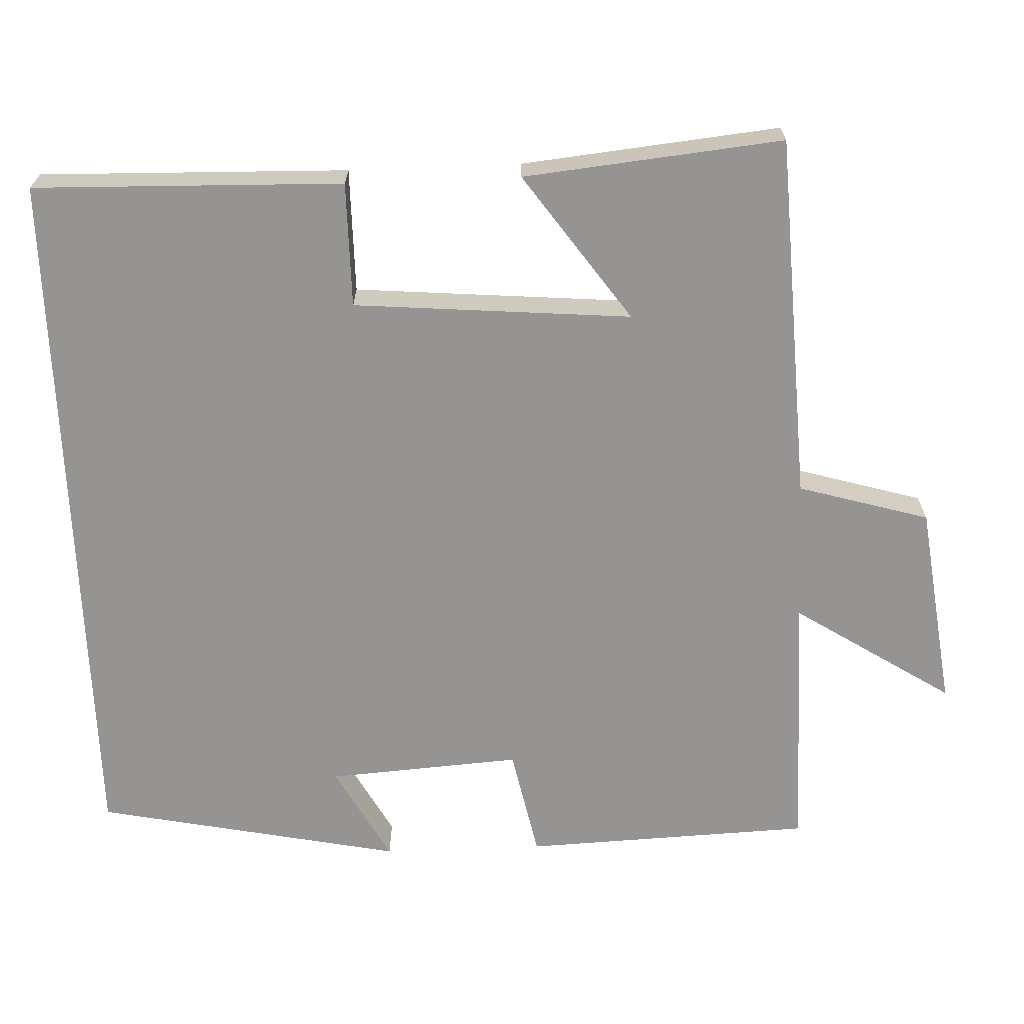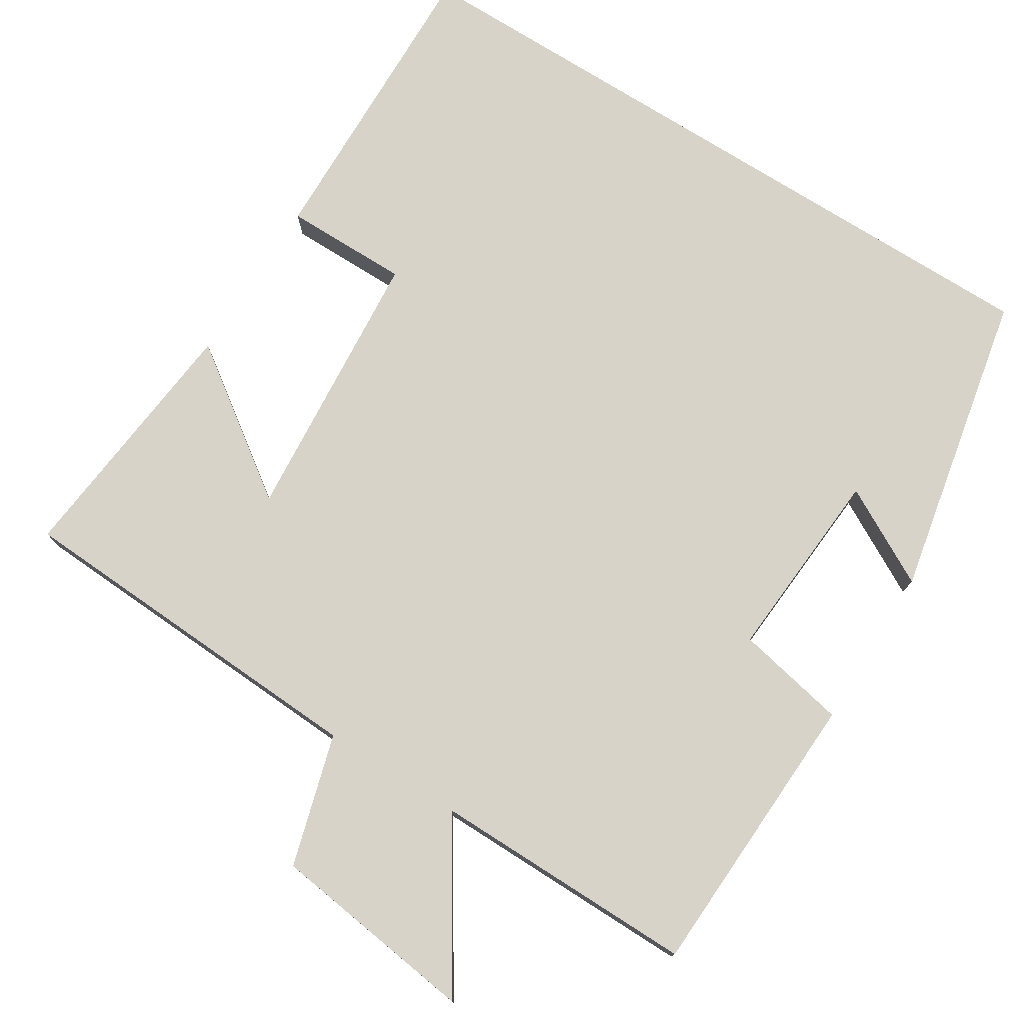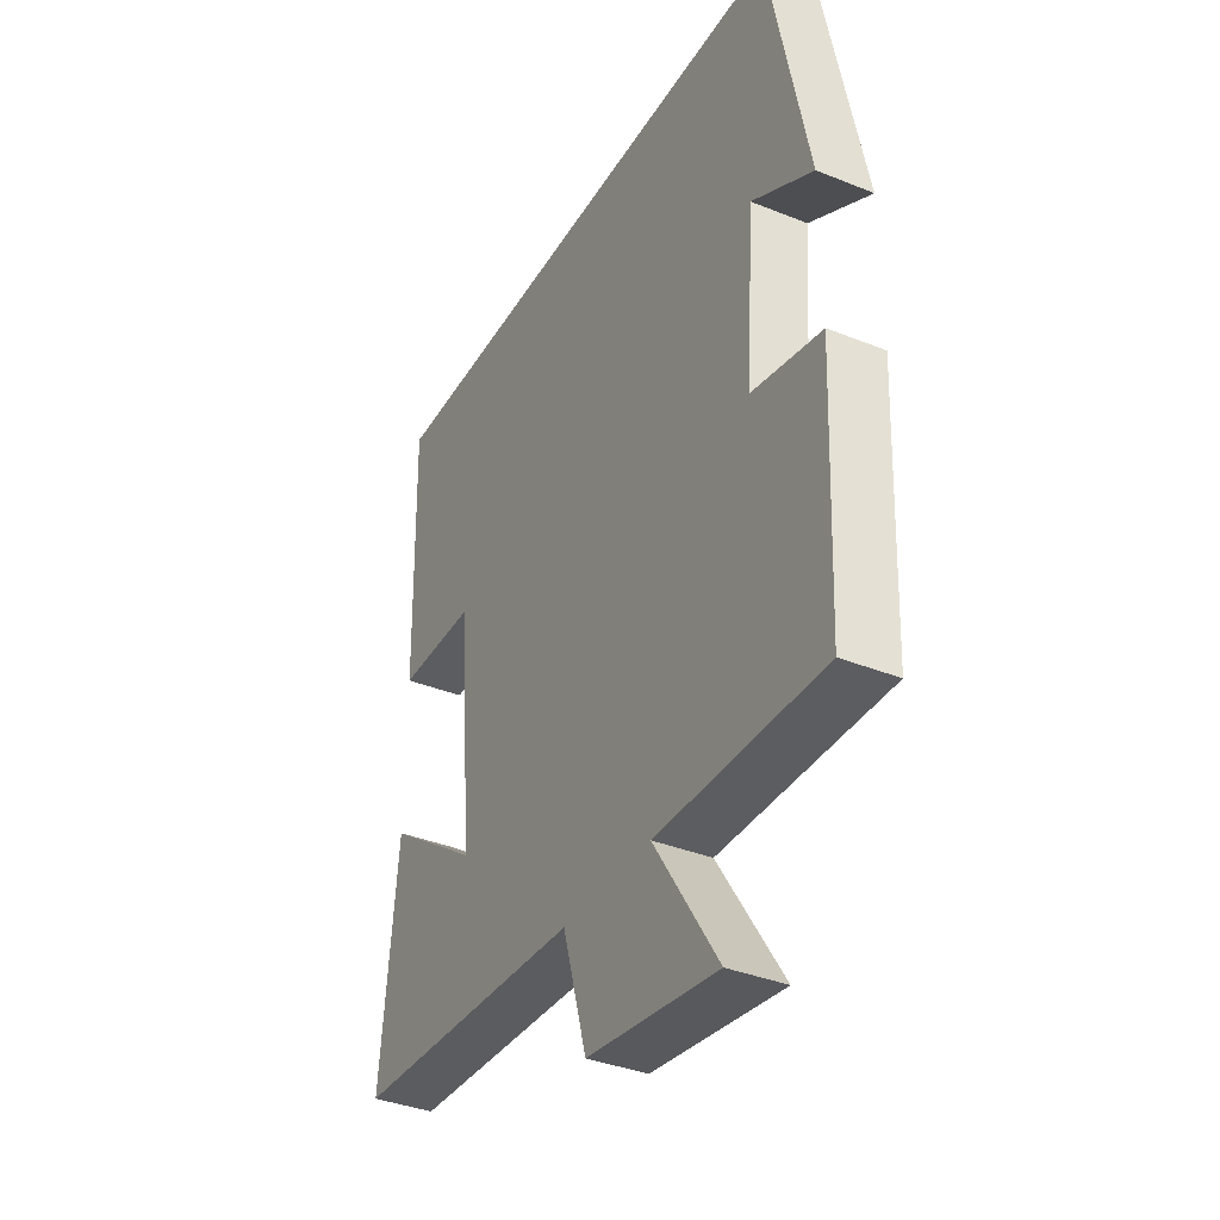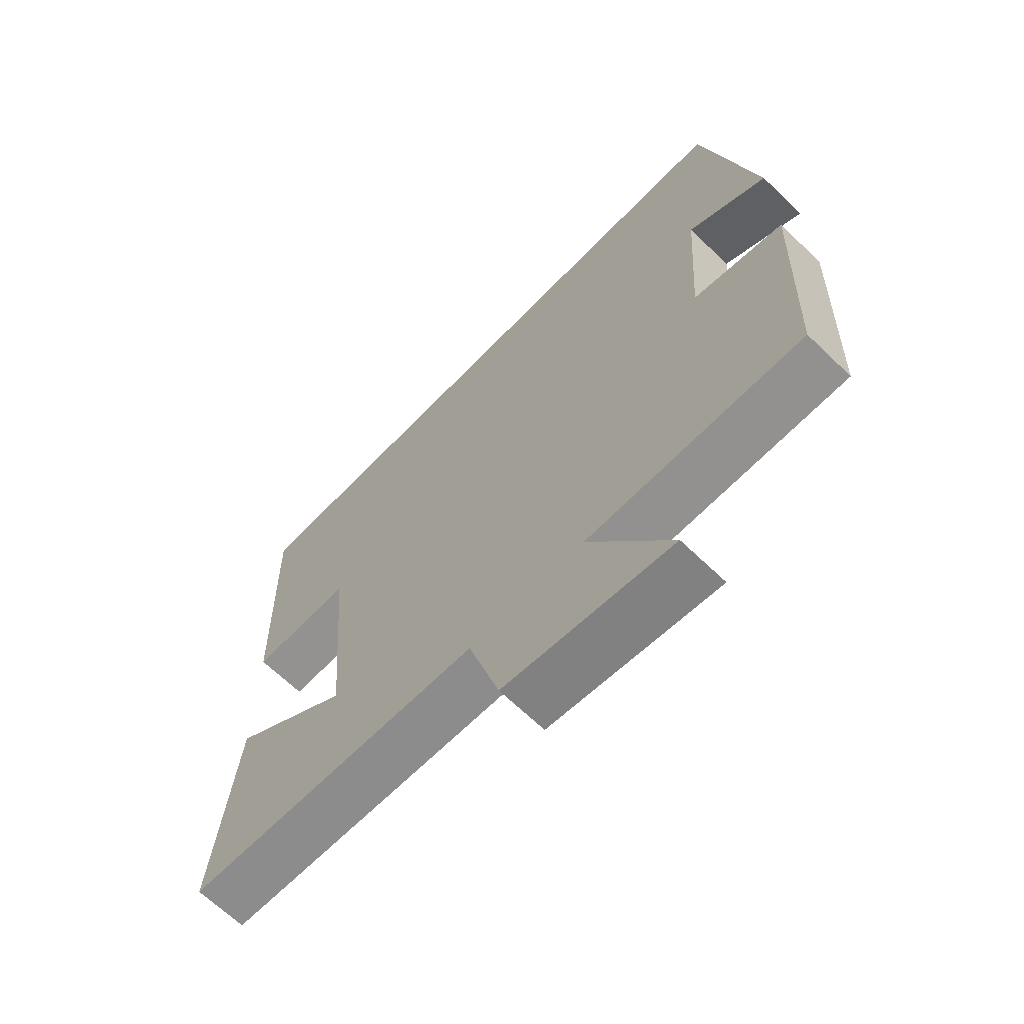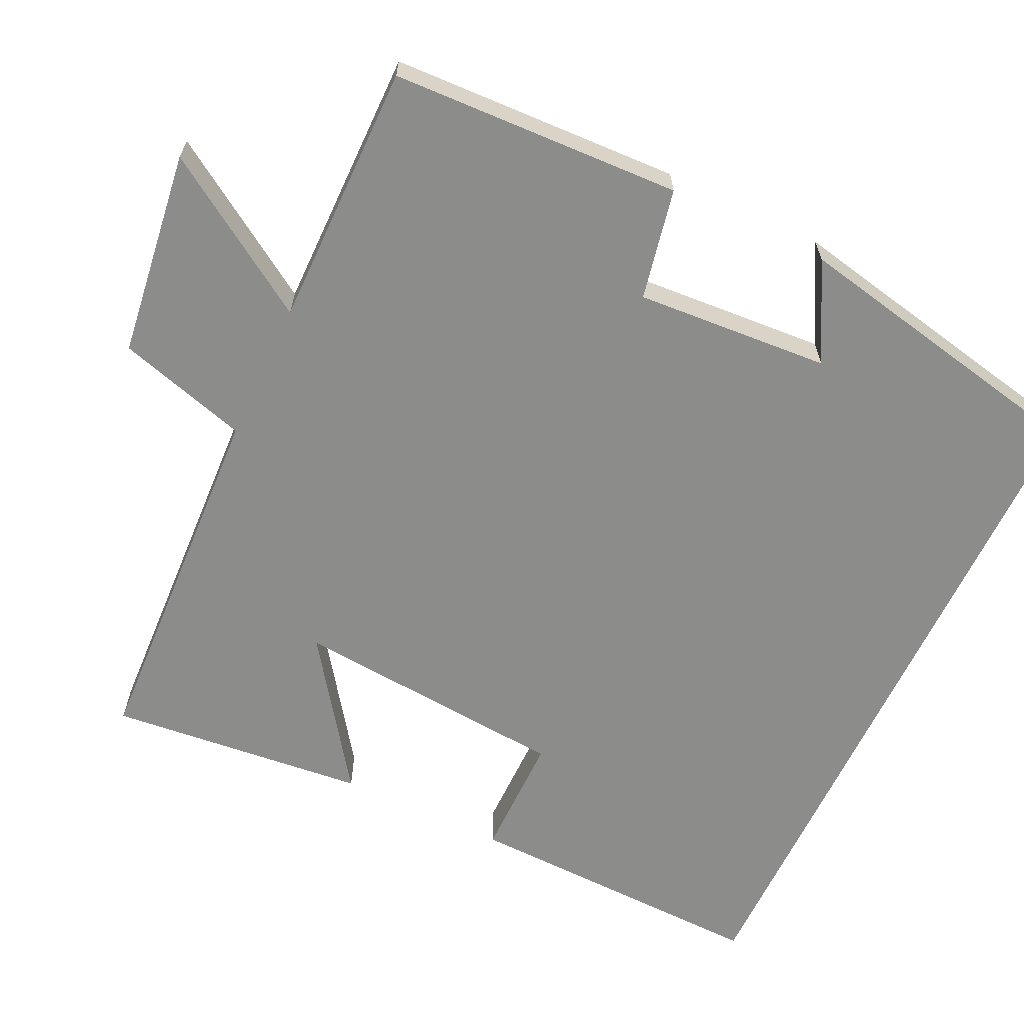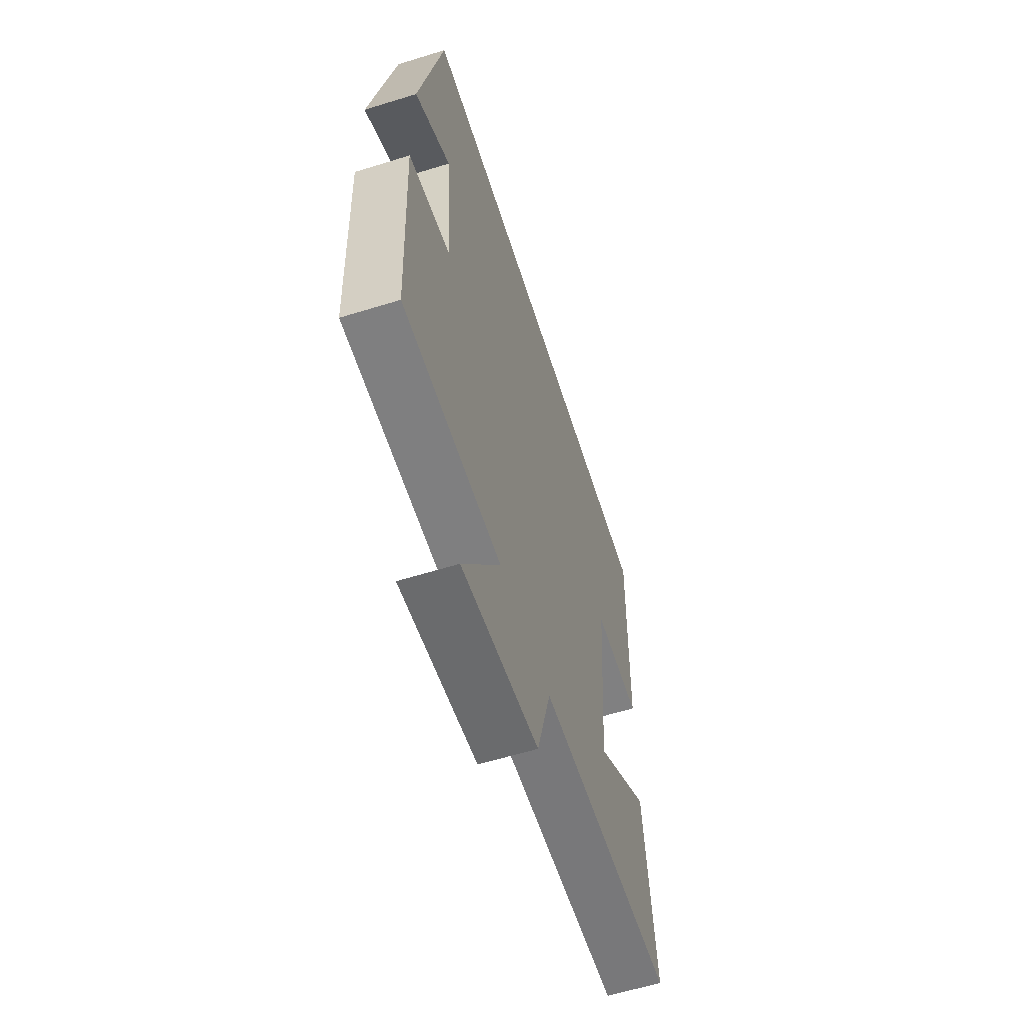
<metadata>
{"format":"obj","ext":"obj","renderer":"f3d","projection":"perspective","resolution":1024,"background":"white","views":[{"elev":-67.2,"azim":92.2,"up":"+Y"},{"elev":76.2,"azim":-147.9,"up":"+Y"},{"elev":-36.9,"azim":-117.5,"up":"+Z"},{"elev":-66.5,"azim":-134.0,"up":"+Z"},{"elev":-64.1,"azim":-115.4,"up":"+Y"},{"elev":-60.2,"azim":-72.4,"up":"+Z"}]}
</metadata>
<code>
v 0.51 0.07 0.5
v 0.5 0.07 0.093
v 0.336 0.07 0.093
v 0.306 0.07 -0.273
v 0.5 0.07 -0.135
v 0.535 0.07 -0.476
v 0.052 0.07 -0.5
v 0.002 0.07 -0.673
v -0.27 0.07 -0.709
v -0.136 0.07 -0.5
v -0.484 0.07 -0.503
v -0.5 0.07 -0.121
v -0.354 0.07 -0.091
v -0.372 0.07 0.165
v -0.5 0.07 0.095
v -0.418 0.07 0.5
v 0.51 0 0.5
v 0.5 0 0.093
v 0.336 0 0.093
v 0.306 0 -0.273
v 0.5 0 -0.135
v 0.535 0 -0.476
v 0.052 0 -0.5
v 0.002 0 -0.673
v -0.27 0 -0.709
v -0.136 0 -0.5
v -0.484 0 -0.503
v -0.5 0 -0.121
v -0.354 0 -0.091
v -0.372 0 0.165
v -0.5 0 0.095
v -0.418 0 0.5
f 14 15 16
f 1 2 3
f 16 1 3
f 14 16 3
f 13 14 3 4
f 12 13 4
f 11 12 4
f 10 11 4
f 7 8 9 10
f 7 10 4
f 4 5 6 7
f 32 31 30
f 19 18 17
f 19 17 32
f 19 32 30
f 20 19 30 29
f 20 29 28
f 20 28 27
f 20 27 26
f 26 25 24 23
f 20 26 23
f 23 22 21 20
f 1 17 18 2
f 2 18 19 3
f 3 19 20 4
f 4 20 21 5
f 5 21 22 6
f 6 22 23 7
f 7 23 24 8
f 8 24 25 9
f 9 25 26 10
f 10 26 27 11
f 11 27 28 12
f 12 28 29 13
f 13 29 30 14
f 14 30 31 15
f 15 31 32 16
f 16 32 17 1

</code>
